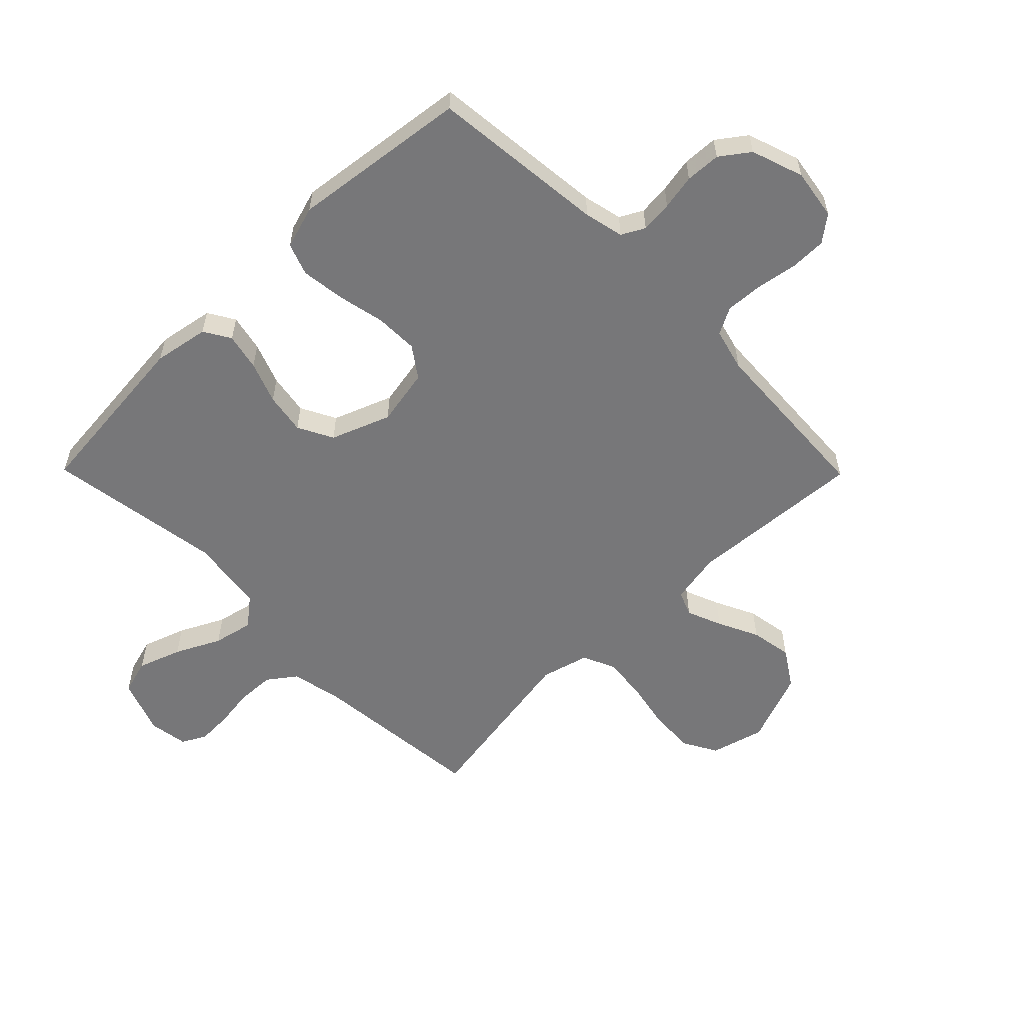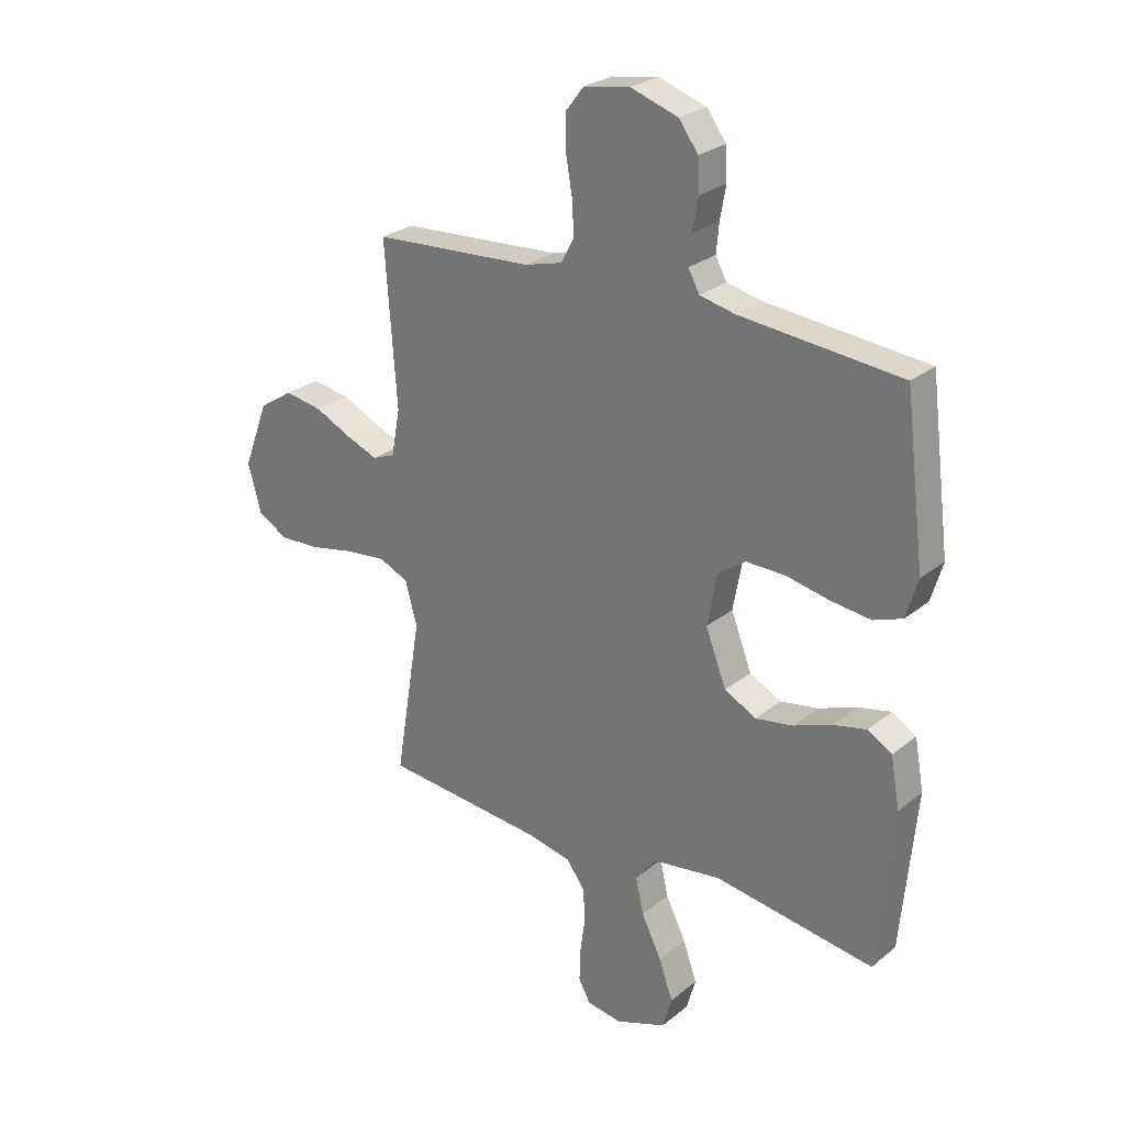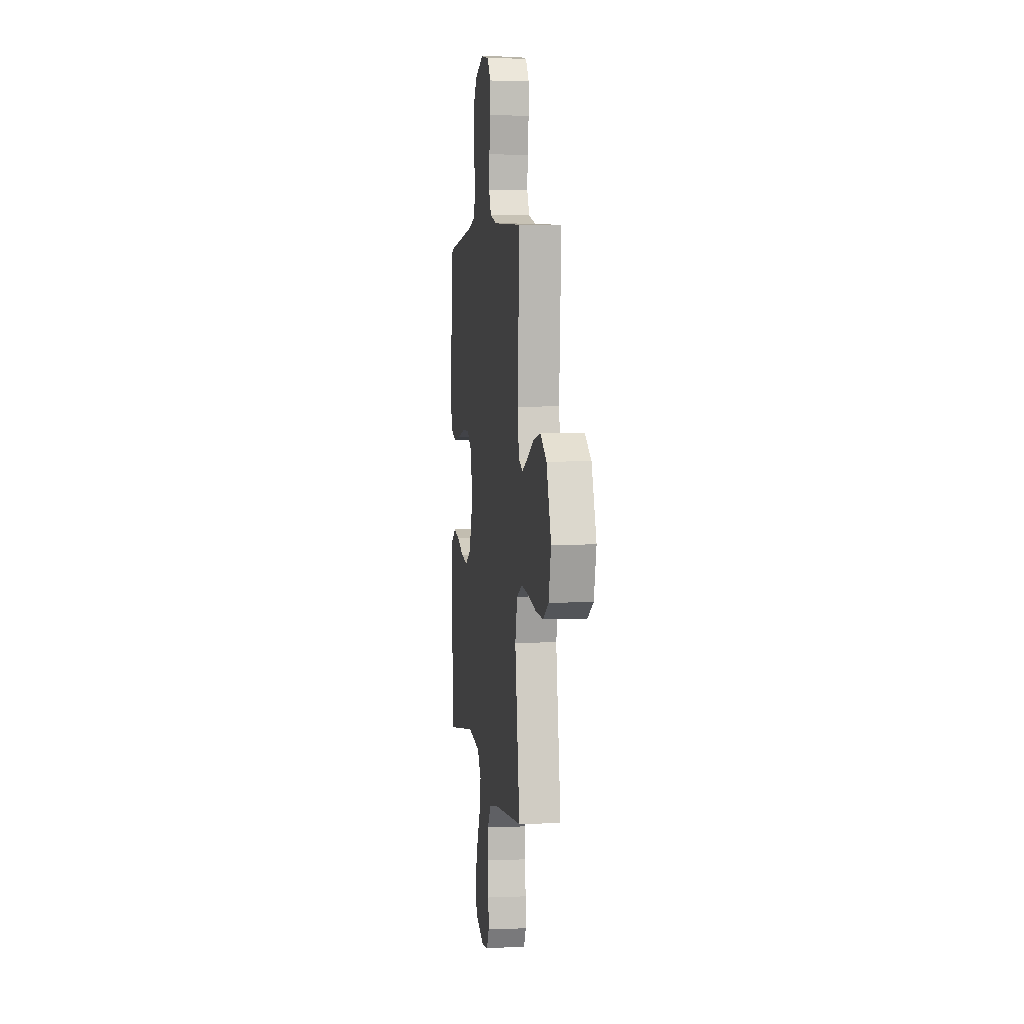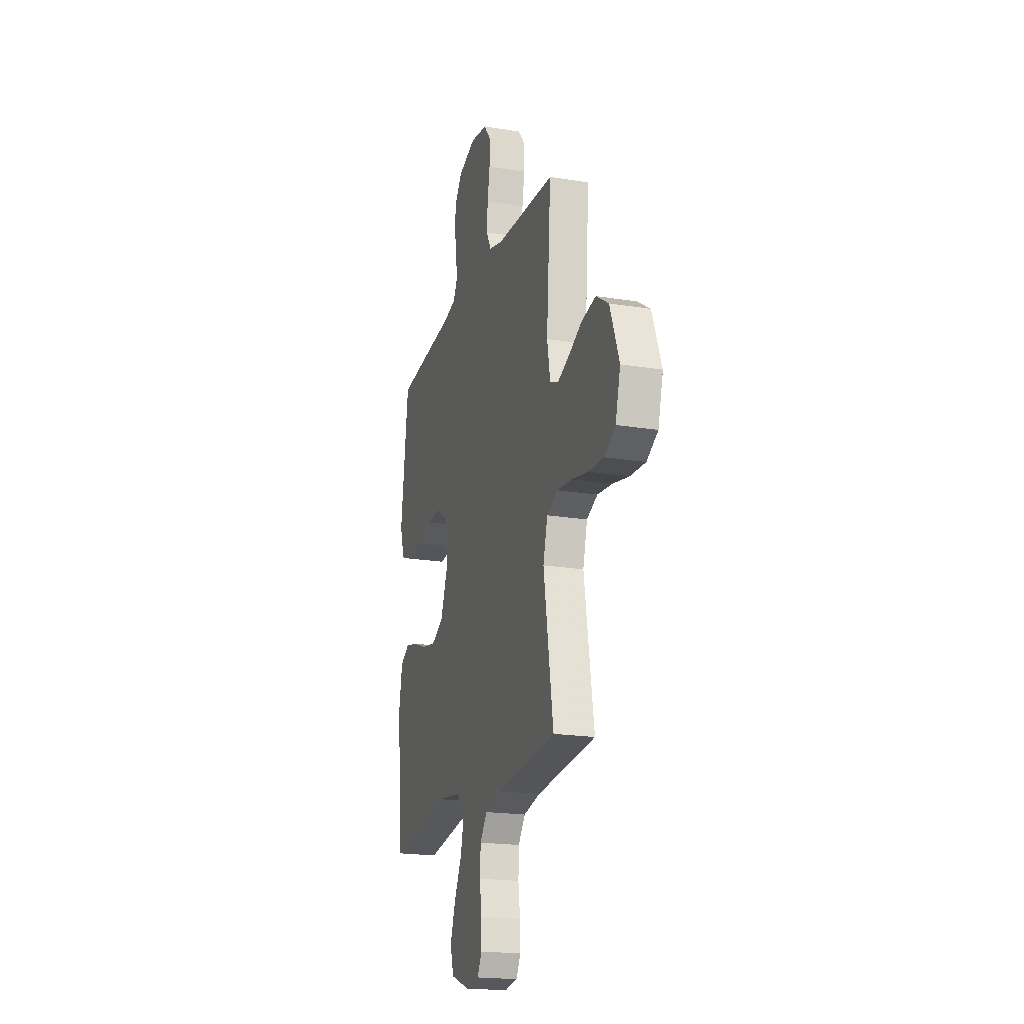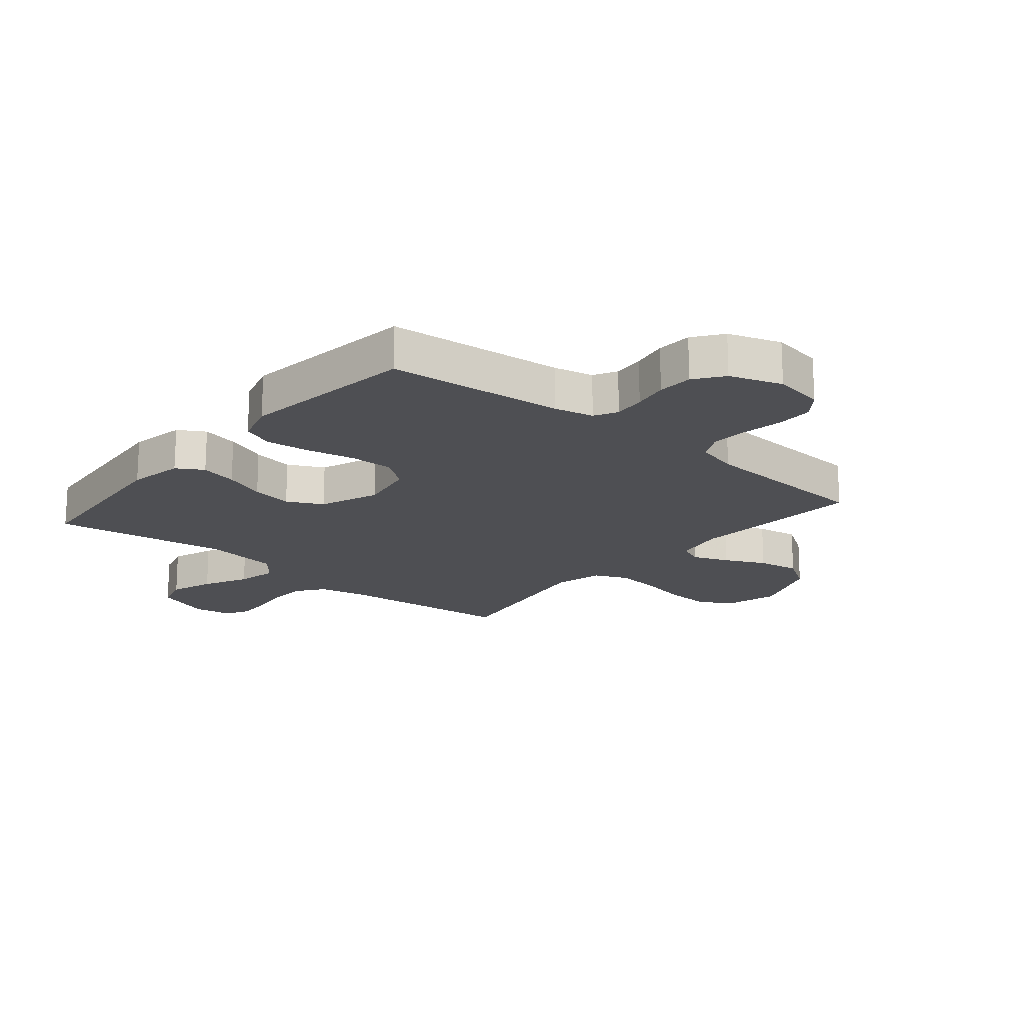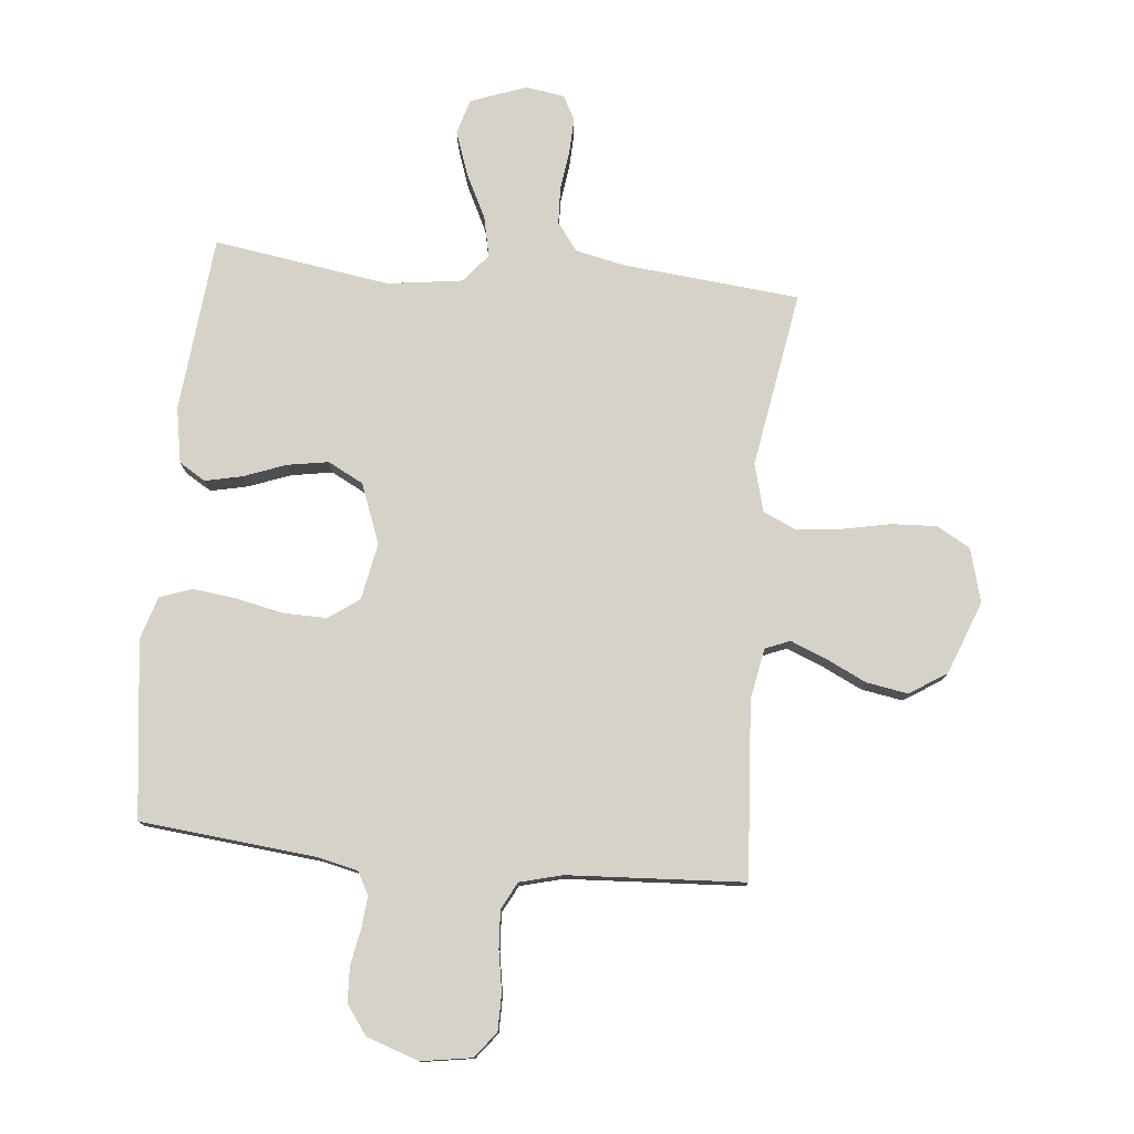
<metadata>
{"format":"obj","ext":"obj","renderer":"f3d","projection":"perspective","resolution":1024,"background":"white","views":[{"elev":-57.2,"azim":-45.4,"up":"+Y"},{"elev":26.2,"azim":-141.5,"up":"+Z"},{"elev":4.1,"azim":82.2,"up":"+Z"},{"elev":-19.8,"azim":73.2,"up":"+Z"},{"elev":-18.2,"azim":-40.0,"up":"+Y"},{"elev":77.7,"azim":5.7,"up":"+Y"}]}
</metadata>
<code>
v -0.5 0.07 0.5
v -0.2 0.07 0.529
v -0.133 0.07 0.544
v -0.112 0.07 0.583
v -0.117 0.07 0.637
v -0.128 0.07 0.697
v -0.125 0.07 0.757
v -0.089 0.07 0.806
v 0 0.07 0.836
v 0.086 0.07 0.822
v 0.12 0.07 0.778
v 0.12 0.07 0.716
v 0.108 0.07 0.647
v 0.104 0.07 0.583
v 0.128 0.07 0.537
v 0.2 0.07 0.518
v 0.5 0.07 0.5
v 0.478 0.07 0.2
v 0.494 0.07 0.113
v 0.536 0.07 0.096
v 0.596 0.07 0.12
v 0.665 0.07 0.153
v 0.736 0.07 0.165
v 0.799 0.07 0.124
v 0.846 0.07 0
v 0.821 0.07 -0.091
v 0.764 0.07 -0.123
v 0.687 0.07 -0.119
v 0.604 0.07 -0.102
v 0.528 0.07 -0.094
v 0.473 0.07 -0.119
v 0.451 0.07 -0.2
v 0.5 0.07 -0.5
v 0.2 0.07 -0.528
v 0.115 0.07 -0.546
v 0.08 0.07 -0.593
v 0.077 0.07 -0.656
v 0.086 0.07 -0.724
v 0.088 0.07 -0.784
v 0.066 0.07 -0.825
v 0 0.07 -0.835
v -0.095 0.07 -0.8
v -0.112 0.07 -0.74
v -0.086 0.07 -0.666
v -0.048 0.07 -0.59
v -0.033 0.07 -0.522
v -0.072 0.07 -0.473
v -0.2 0.07 -0.455
v -0.5 0.07 -0.5
v -0.528 0.07 -0.2
v -0.511 0.07 -0.106
v -0.466 0.07 -0.079
v -0.403 0.07 -0.093
v -0.332 0.07 -0.12
v -0.262 0.07 -0.132
v -0.202 0.07 -0.101
v -0.163 0.07 0
v -0.181 0.07 0.097
v -0.233 0.07 0.134
v -0.306 0.07 0.133
v -0.387 0.07 0.116
v -0.462 0.07 0.107
v -0.516 0.07 0.127
v -0.538 0.07 0.2
v -0.5 0 0.5
v -0.2 0 0.529
v -0.133 0 0.544
v -0.112 0 0.583
v -0.117 0 0.637
v -0.128 0 0.697
v -0.125 0 0.757
v -0.089 0 0.806
v 0 0 0.836
v 0.086 0 0.822
v 0.12 0 0.778
v 0.12 0 0.716
v 0.108 0 0.647
v 0.104 0 0.583
v 0.128 0 0.537
v 0.2 0 0.518
v 0.5 0 0.5
v 0.478 0 0.2
v 0.494 0 0.113
v 0.536 0 0.096
v 0.596 0 0.12
v 0.665 0 0.153
v 0.736 0 0.165
v 0.799 0 0.124
v 0.846 0 0
v 0.821 0 -0.091
v 0.764 0 -0.123
v 0.687 0 -0.119
v 0.604 0 -0.102
v 0.528 0 -0.094
v 0.473 0 -0.119
v 0.451 0 -0.2
v 0.5 0 -0.5
v 0.2 0 -0.528
v 0.115 0 -0.546
v 0.08 0 -0.593
v 0.077 0 -0.656
v 0.086 0 -0.724
v 0.088 0 -0.784
v 0.066 0 -0.825
v 0 0 -0.835
v -0.095 0 -0.8
v -0.112 0 -0.74
v -0.086 0 -0.666
v -0.048 0 -0.59
v -0.033 0 -0.522
v -0.072 0 -0.473
v -0.2 0 -0.455
v -0.5 0 -0.5
v -0.528 0 -0.2
v -0.511 0 -0.106
v -0.466 0 -0.079
v -0.403 0 -0.093
v -0.332 0 -0.12
v -0.262 0 -0.132
v -0.202 0 -0.101
v -0.163 0 0
v -0.181 0 0.097
v -0.233 0 0.134
v -0.306 0 0.133
v -0.387 0 0.116
v -0.462 0 0.107
v -0.516 0 0.127
v -0.538 0 0.2
f 64 1 2
f 63 64 2
f 62 63 2
f 61 62 2
f 60 61 2
f 59 60 2 3
f 58 59 3 4
f 57 58 4
f 52 53 54
f 51 52 54
f 50 51 54
f 49 50 54
f 48 49 54
f 47 48 54 55
f 46 47 55 56
f 43 44 45
f 42 43 45
f 41 42 45
f 40 41 45
f 39 40 45
f 38 39 45
f 37 38 45
f 36 37 45 46
f 46 56 57
f 36 46 57
f 35 36 57
f 32 33 34
f 35 57 4
f 34 35 4
f 32 34 4
f 31 32 4
f 27 28 29
f 26 27 29
f 25 26 29
f 24 25 29
f 23 24 29
f 22 23 29
f 21 22 29
f 20 21 29 30
f 16 17 18
f 15 16 18 19
f 11 12 13
f 10 11 13
f 9 10 13
f 8 9 13
f 7 8 13
f 6 7 13
f 5 6 13
f 5 13 14
f 4 5 14 15
f 19 20 30 31
f 4 15 19 31
f 66 65 128
f 66 128 127
f 66 127 126
f 66 126 125
f 66 125 124
f 67 66 124 123
f 68 67 123 122
f 68 122 121
f 118 117 116
f 118 116 115
f 118 115 114
f 118 114 113
f 118 113 112
f 119 118 112 111
f 120 119 111 110
f 109 108 107
f 109 107 106
f 109 106 105
f 109 105 104
f 109 104 103
f 109 103 102
f 109 102 101
f 110 109 101 100
f 121 120 110
f 121 110 100
f 121 100 99
f 98 97 96
f 68 121 99
f 68 99 98
f 68 98 96
f 68 96 95
f 93 92 91
f 93 91 90
f 93 90 89
f 93 89 88
f 93 88 87
f 93 87 86
f 93 86 85
f 94 93 85 84
f 82 81 80
f 83 82 80 79
f 77 76 75
f 77 75 74
f 77 74 73
f 77 73 72
f 77 72 71
f 77 71 70
f 77 70 69
f 78 77 69
f 79 78 69 68
f 95 94 84 83
f 95 83 79 68
f 1 65 66 2
f 2 66 67 3
f 3 67 68 4
f 4 68 69 5
f 5 69 70 6
f 6 70 71 7
f 7 71 72 8
f 8 72 73 9
f 9 73 74 10
f 10 74 75 11
f 11 75 76 12
f 12 76 77 13
f 13 77 78 14
f 14 78 79 15
f 15 79 80 16
f 16 80 81 17
f 17 81 82 18
f 18 82 83 19
f 19 83 84 20
f 20 84 85 21
f 21 85 86 22
f 22 86 87 23
f 23 87 88 24
f 24 88 89 25
f 25 89 90 26
f 26 90 91 27
f 27 91 92 28
f 28 92 93 29
f 29 93 94 30
f 30 94 95 31
f 31 95 96 32
f 32 96 97 33
f 33 97 98 34
f 34 98 99 35
f 35 99 100 36
f 36 100 101 37
f 37 101 102 38
f 38 102 103 39
f 39 103 104 40
f 40 104 105 41
f 41 105 106 42
f 42 106 107 43
f 43 107 108 44
f 44 108 109 45
f 45 109 110 46
f 46 110 111 47
f 47 111 112 48
f 48 112 113 49
f 49 113 114 50
f 50 114 115 51
f 51 115 116 52
f 52 116 117 53
f 53 117 118 54
f 54 118 119 55
f 55 119 120 56
f 56 120 121 57
f 57 121 122 58
f 58 122 123 59
f 59 123 124 60
f 60 124 125 61
f 61 125 126 62
f 62 126 127 63
f 63 127 128 64
f 64 128 65 1

</code>
